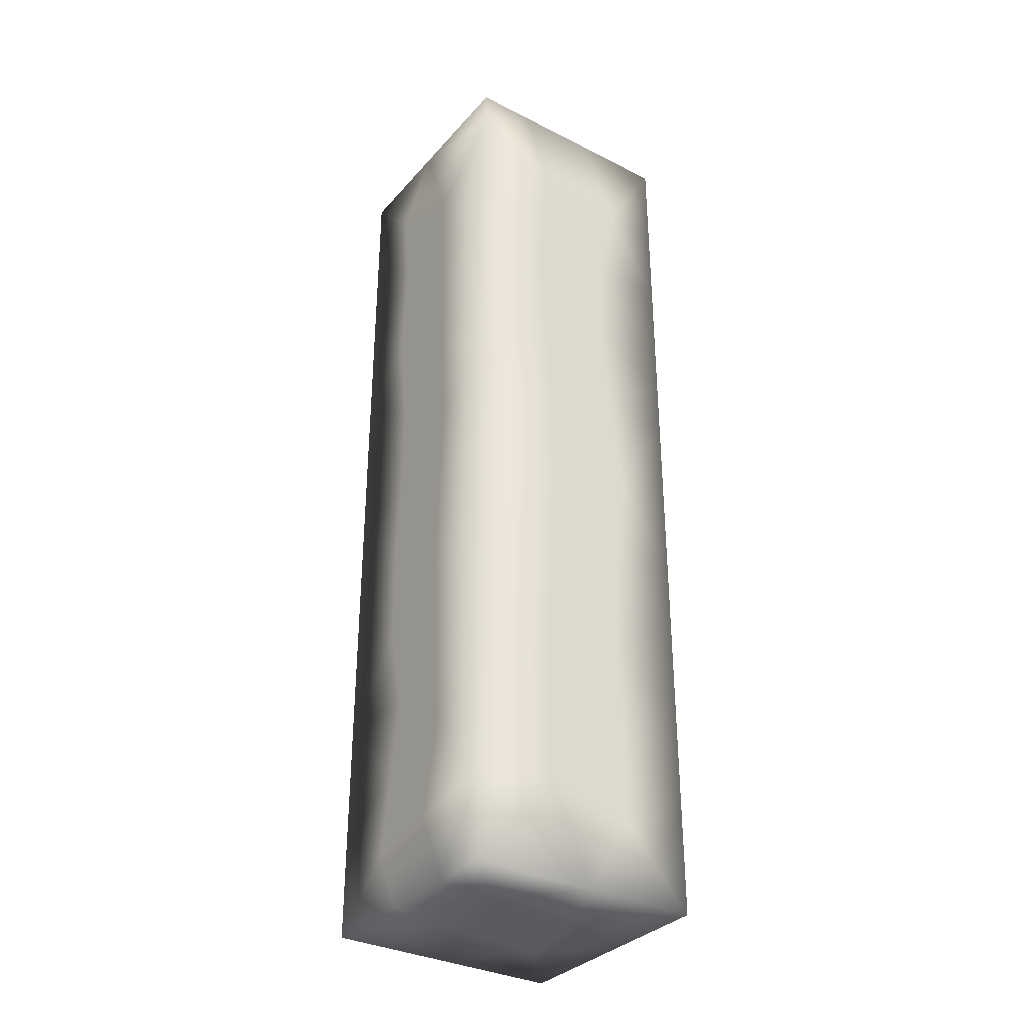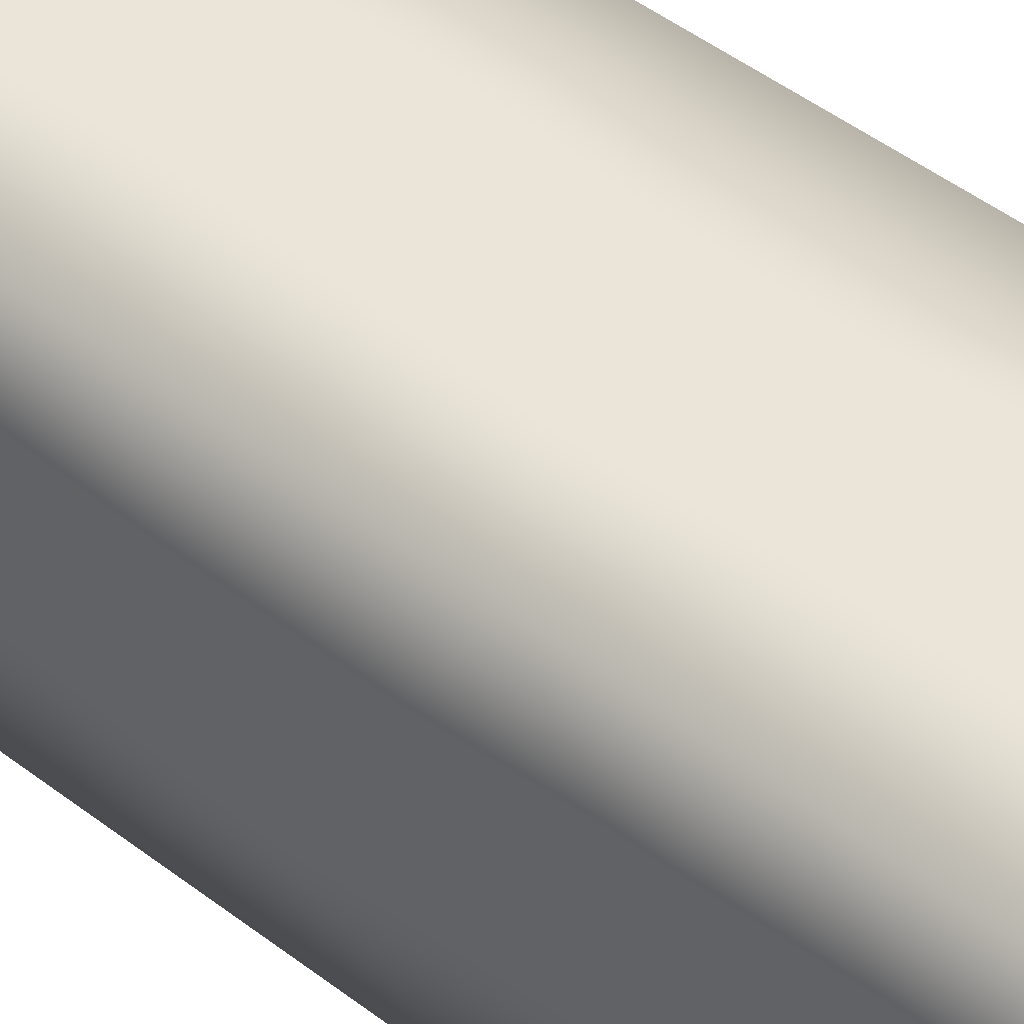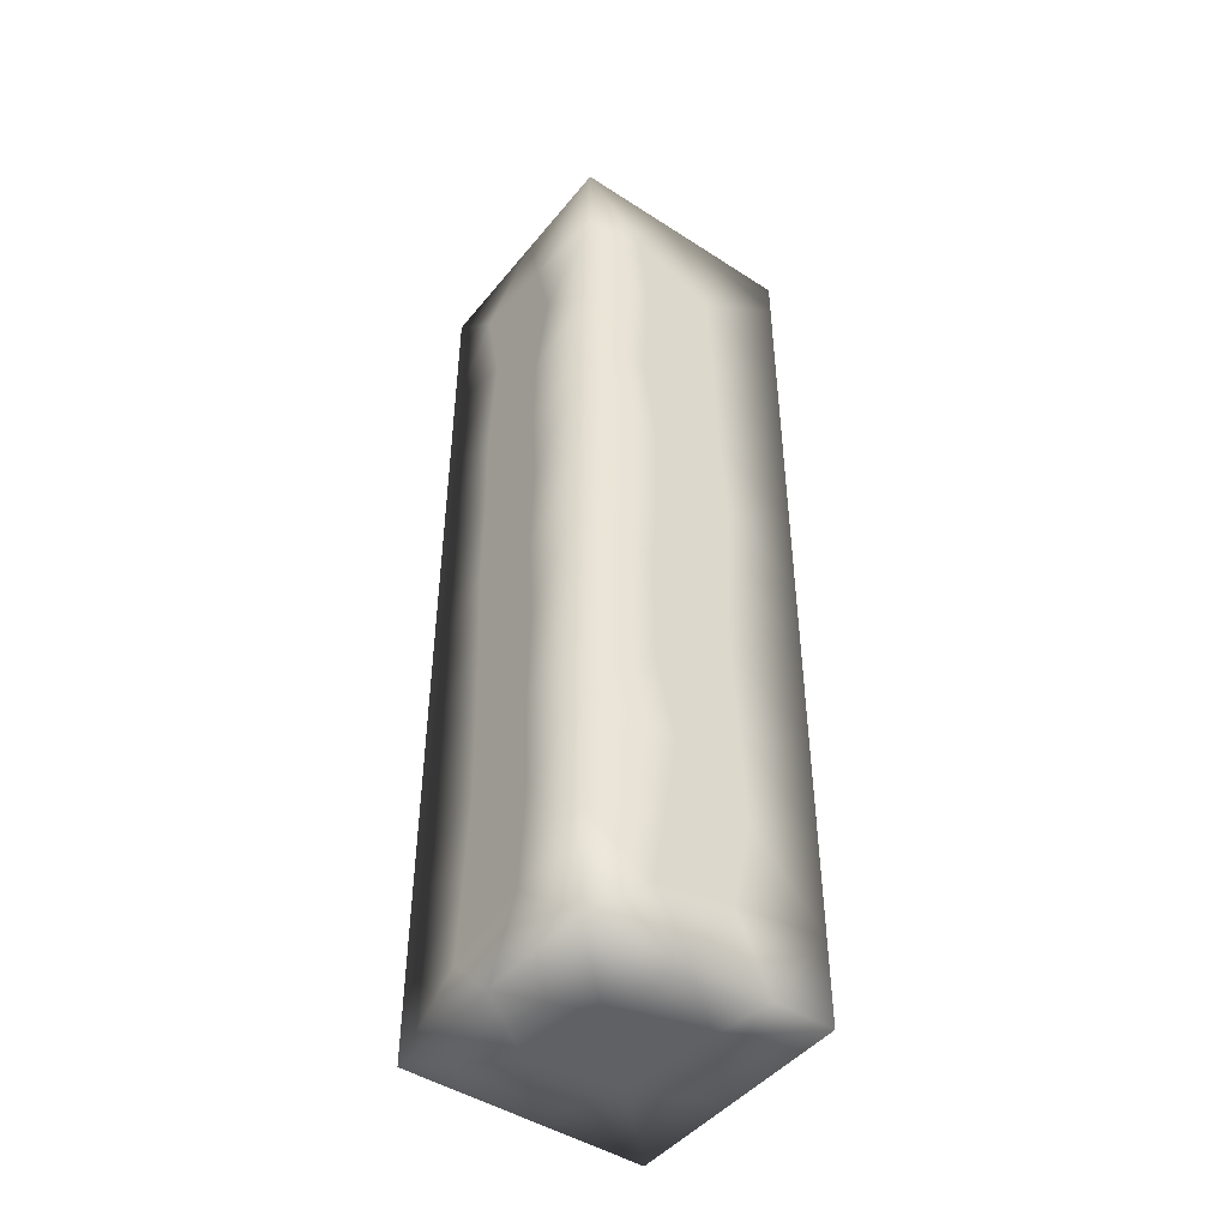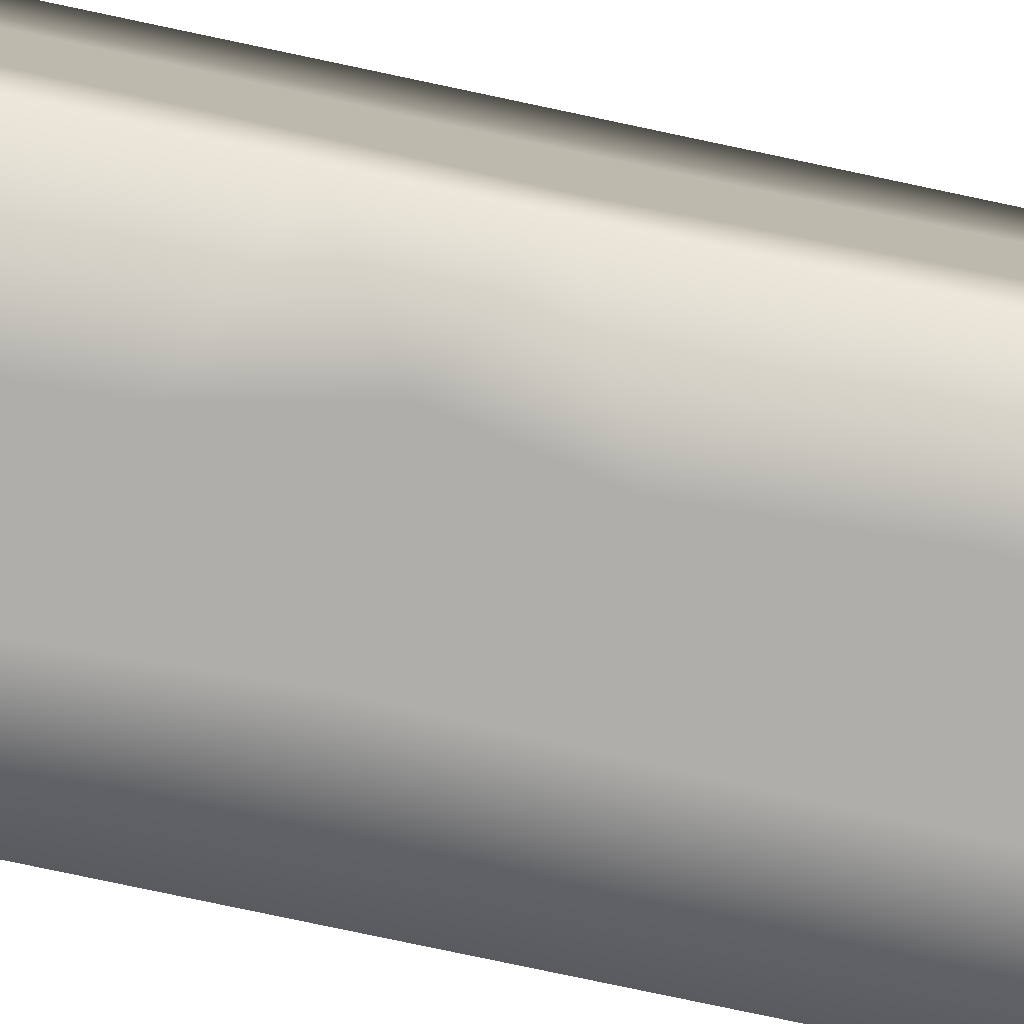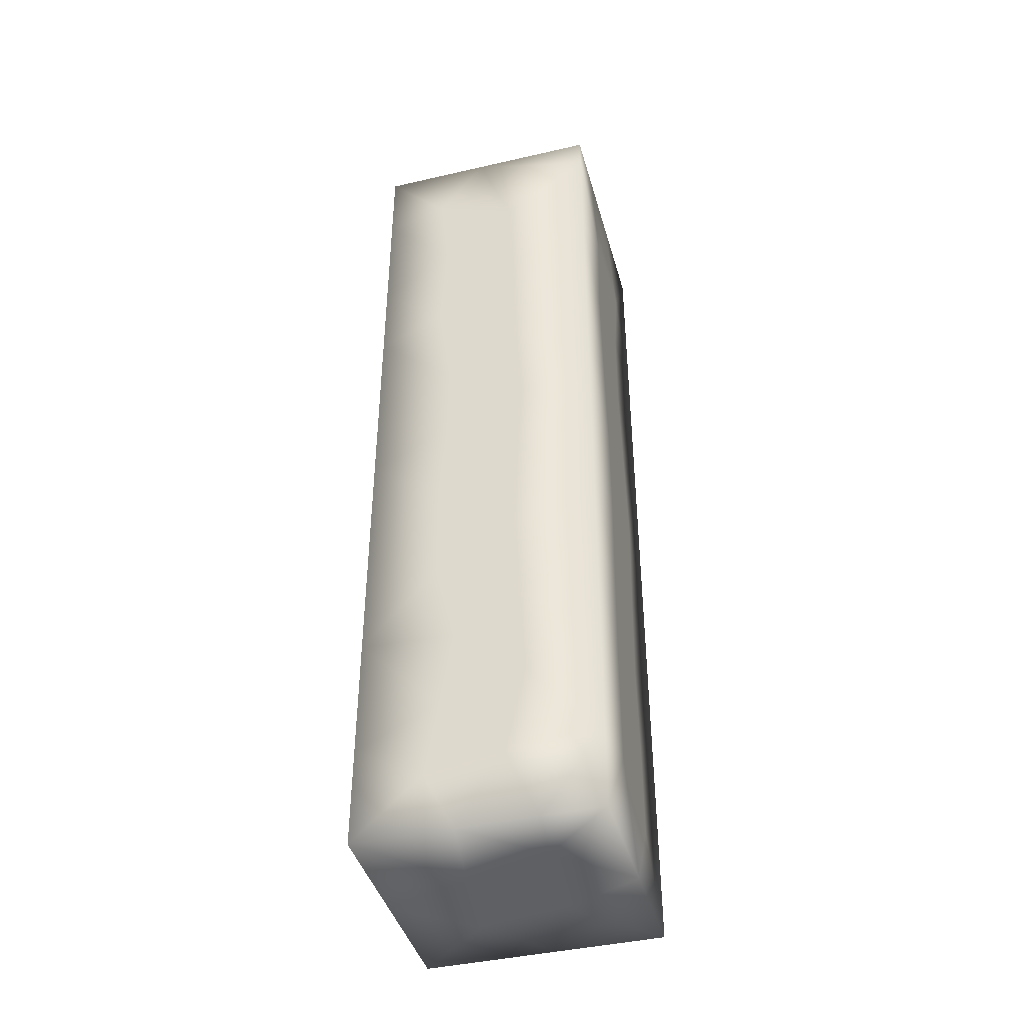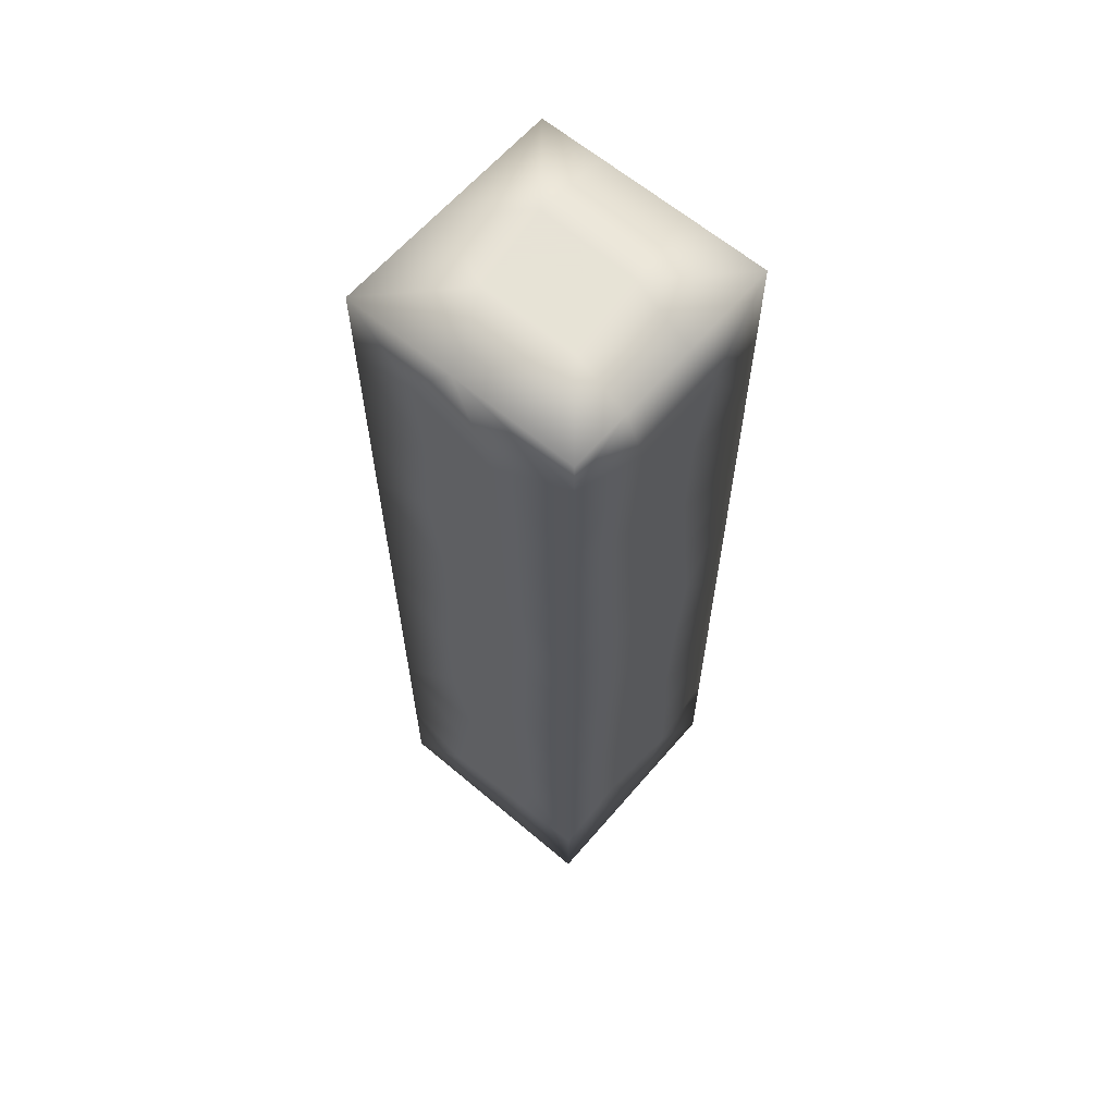
<metadata>
{"format":"obj","ext":"obj","renderer":"f3d","projection":"perspective","resolution":1024,"background":"white","views":[{"elev":-33.5,"azim":-124.6,"up":"+Z"},{"elev":45.2,"azim":-48.0,"up":"+Y"},{"elev":-46.0,"azim":143.4,"up":"+Z"},{"elev":-77.8,"azim":-102.0,"up":"+Y"},{"elev":-42.3,"azim":-164.6,"up":"+Z"},{"elev":62.8,"azim":-139.4,"up":"+Z"}]}
</metadata>
<code>
v -0.02641 0.02968 -0.25
v -0.02139 -0.021 -0.25
v -0.0625 -0.003418 -0.25
v -0.02784 0.02162 0.25
v 0.02338 0.02153 0.25
v 0.003418 0.0625 0.25
v -0.0625 0.0625 -0.25
v 0.0178 0.0166 -0.25
v -0.0625 -0.0625 -0.25
v 0.0234 -0.02823 -0.25
v 0.0625 -0.0625 -0.25
v -0.005371 -0.0625 -0.25
v -0.03076 0.0625 -0.25
v -0.0625 -0.0625 -0.005005
v -0.0625 -0.0625 0.04651
v -0.0625 -0.03204 -0.003128
v 0.0625 -0.0625 0.01669
v 0.02228 -0.0625 -0.02572
v 0.0625 -0.0625 -0.01678
v 0.0625 0.0625 0.25
v 0.03098 -0.02454 0.25
v 0.0625 -0.0625 0.25
v 0.0625 0.005371 0.25
v -0.0625 0.0625 0.25
v -0.0625 0.03027 0.25
v -0.0625 -0.0625 -0.1875
v -0.0625 -0.02719 -0.2103
v 0.0625 0.0625 0.2051
v 0.0293 0.0625 0.2146
v -0.0625 0.0625 0.1707
v -0.01766 0.0625 0.1395
v -0.0625 0.0625 0.1133
v 0.0625 0.02211 -0.05538
v 0.0625 0.02082 -0.1057
v 0.0625 0.0625 -0.06769
v -0.0625 -0.03307 0.2003
v -0.0625 -0.0625 0.1514
v -0.0625 -0.0625 0.1979
v 0.01352 0.0625 -0.136
v 0.0625 0.0625 -0.1333
v 0.02013 0.0625 -0.1775
v 0.0625 -0.03142 0.2196
v 0.0625 -0.0625 0.1795
v 0.0625 -0.02032 0.1682
v -0.0625 -0.02204 0.1513
v -0.0625 0.02266 0.1388
v -0.0625 -0.02031 0.1023
v 0.0625 -0.02283 0.05725
v 0.0625 0.01653 0.08726
v 0.0625 -0.02437 0.1089
v 0.0625 -0.02087 -0.04207
v 0.0625 -0.01913 -0.08845
v -0.0625 0.0625 -0.205
v 0.01074 0.0625 -0.25
v -0.01645 -0.0625 0.2178
v -0.01951 -0.0625 0.1714
v 0.02343 -0.0625 0.2015
v 0.0625 0.0625 0.09381
v 0.02042 0.0625 0.05764
v 0.02778 0.0625 0.1107
v 0.0625 0.002075 -0.25
v -0.0625 0.02041 -0.1331
v -0.0625 0.0625 -0.09326
v -0.0625 0.0625 -0.1484
v -0.0625 0.0625 0.05469
v -0.0625 0.01928 0.08175
v 0.01834 -0.0625 -0.2088
v 0.0625 -0.0625 -0.2111
v -0.01872 -0.0625 0.1235
v 0.0229 -0.0625 0.1486
v -0.01888 -0.0625 -0.06386
v 0.02541 -0.0625 -0.09167
v 0.02394 -0.0625 0.04091
v 0.02808 -0.0625 0.25
v -0.01721 -0.0625 0.25
v -0.0625 -0.01074 0.25
v -0.01544 0.0625 0.1964
v 0.0625 -0.02356 0.007969
v 0.0625 0.01985 0.04159
v 0.0625 -0.02106 -0.184
v 0.0625 -0.0625 -0.1536
v 0.0625 -0.0625 -0.1125
v 0.0625 -0.0625 -0.07542
v -0.0132 0.0625 -0.2109
v -0.01813 0.0625 -0.06253
v 0.02416 0.0625 -0.09118
v -0.02089 0.0625 -0.1139
v 0.02877 -0.0625 -0.1522
v -0.0625 0.0625 0.2302
v -0.02022 -0.0625 0.0178
v 0.0625 0.0625 -0.007324
v -0.0625 -0.0625 -0.04639
v -0.0625 -0.02658 -0.06068
v -0.0625 0.02048 -0.1967
v -0.01903 0.0625 0.08319
v -0.0625 -0.02534 0.05474
v -0.0625 0.01488 0.02669
v 0.0625 0.0625 -0.1979
v -0.0625 -0.0625 0.08008
v -0.0625 -0.0625 0.1064
v -0.02745 -0.0625 -0.2163
v -0.02312 -0.0625 0.07355
v -0.02809 -0.0625 -0.02298
v 0.0625 0.01478 0.2149
v 0.02467 -0.0625 0.09715
v 0.02455 0.0625 -0.0357
v -0.0625 0.0625 -0.03223
v -0.0625 0.01496 -0.02603
v -0.0625 0.0625 0.005859
v -0.01973 -0.0625 -0.1676
v -0.0224 0.0625 0.03231
v -0.01992 0.0625 -0.01162
v 0.0268 0.0625 -0.2173
v 0.0625 0.02558 0.1726
v -0.0625 -0.0625 -0.07825
v 0.0625 0.0625 0.03186
v 0.0625 0.01676 0.1294
v 0.02465 0.0625 0.1676
v 0.0625 0.01814 -0.006382
v 0.0625 -0.01819 -0.1349
v -0.0625 -0.02354 -0.1116
v -0.0625 -0.0269 -0.1613
v -0.0625 -0.0625 -0.1348
v 0.0625 0.0625 0.1397
v 0.02107 0.0625 0.01208
v 0.0625 0.0625 -0.25
v -0.0625 -0.0625 0.25
v -0.0625 0.01692 0.1998
v 0.0625 -0.0625 0.1268
v 0.0625 -0.0625 0.2275
v 0.0625 0.02337 -0.1627
v 0.0625 -0.02386 -0.2223
v -0.02368 0.0625 -0.1631
v -0.0625 0.01791 -0.07908
v 0.0625 0.01968 -0.2116
v -0.01659 -0.0625 -0.1133
v 0.0625 -0.0625 0.07379
v -0.02364 -0.02291 0.25
f 1 2 3
f 4 5 6
f 7 1 3
f 2 1 8
f 3 2 9
f 10 11 12
f 13 1 7
f 14 15 16
f 17 18 19
f 6 5 20
f 21 22 23
f 24 25 4
f 26 27 9
f 28 29 20
f 30 31 32
f 33 34 35
f 36 37 38
f 39 40 41
f 42 43 44
f 45 46 47
f 48 49 50
f 33 51 52
f 53 13 7
f 1 54 8
f 55 56 57
f 58 59 60
f 11 10 61
f 10 8 61
f 1 13 54
f 62 63 64
f 32 65 66
f 67 11 68
f 56 69 70
f 18 71 72
f 18 17 73
f 22 21 74
f 21 75 74
f 4 25 76
f 77 31 30
f 78 79 48
f 80 81 68
f 32 46 30
f 82 52 83
f 84 13 53
f 4 6 24
f 2 12 9
f 5 23 20
f 85 86 87
f 68 81 88
f 72 82 83
f 6 89 24
f 57 70 43
f 90 15 14
f 33 35 91
f 83 18 72
f 92 16 93
f 3 94 7
f 31 95 32
f 6 77 89
f 45 37 36
f 96 97 16
f 40 98 41
f 10 12 2
f 21 23 5
f 63 85 87
f 47 99 100
f 96 16 15
f 9 101 26
f 69 100 102
f 18 103 71
f 20 23 104
f 102 73 105
f 96 99 47
f 106 35 86
f 64 94 62
f 107 108 109
f 67 110 101
f 111 65 95
f 109 65 111
f 111 112 109
f 84 41 113
f 107 85 63
f 44 114 104
f 114 28 104
f 93 115 92
f 66 46 32
f 59 58 116
f 85 107 112
f 49 58 117
f 90 102 15
f 60 31 118
f 64 63 87
f 119 33 91
f 81 120 82
f 121 122 123
f 115 121 123
f 66 65 97
f 18 73 90
f 58 60 124
f 125 116 91
f 54 84 113
f 8 54 126
f 36 38 127
f 100 37 45
f 15 99 96
f 9 27 3
f 94 53 7
f 46 66 47
f 128 30 46
f 128 89 30
f 67 68 88
f 102 99 15
f 92 115 71
f 123 26 110
f 83 19 18
f 69 105 70
f 70 105 129
f 74 130 22
f 41 98 113
f 40 39 86
f 98 40 131
f 116 58 79
f 117 44 50
f 61 132 11
f 87 133 64
f 117 58 124
f 63 62 134
f 14 92 103
f 69 102 105
f 118 28 124
f 48 79 49
f 29 118 77
f 6 29 77
f 19 51 78
f 11 67 12
f 100 69 37
f 14 103 90
f 12 101 9
f 55 127 38
f 90 73 102
f 22 130 42
f 119 51 33
f 31 77 118
f 121 115 93
f 44 117 114
f 135 131 80
f 34 33 52
f 62 94 122
f 71 136 72
f 35 106 91
f 48 17 78
f 40 86 35
f 106 86 85
f 112 106 85
f 27 94 3
f 94 64 53
f 128 36 76
f 124 114 117
f 34 40 35
f 80 120 81
f 119 79 78
f 91 116 119
f 133 84 53
f 14 16 92
f 51 119 78
f 117 50 49
f 59 111 95
f 116 125 59
f 19 83 51
f 114 124 28
f 16 97 108
f 118 124 60
f 108 97 109
f 56 37 69
f 131 40 34
f 131 34 120
f 90 103 18
f 127 76 36
f 126 113 98
f 130 43 42
f 93 134 121
f 59 95 60
f 48 50 137
f 56 55 38
f 48 137 17
f 109 112 107
f 95 65 32
f 25 24 89
f 65 109 97
f 119 116 79
f 135 98 131
f 70 57 56
f 86 39 87
f 26 122 27
f 120 80 131
f 19 78 17
f 99 102 100
f 93 108 134
f 47 100 45
f 89 77 30
f 126 135 61
f 43 130 57
f 27 122 94
f 46 45 128
f 133 87 39
f 121 134 62
f 133 41 84
f 82 120 52
f 108 93 16
f 73 17 137
f 103 92 71
f 79 58 49
f 110 26 101
f 135 80 132
f 8 10 2
f 4 138 5
f 12 67 101
f 36 128 45
f 62 122 121
f 25 128 76
f 113 126 54
f 137 105 73
f 34 52 120
f 38 37 56
f 89 128 25
f 20 29 6
f 13 84 54
f 64 133 53
f 91 106 125
f 28 118 29
f 96 66 97
f 66 96 47
f 28 20 104
f 81 82 88
f 136 88 72
f 112 125 106
f 67 88 110
f 52 51 83
f 125 111 59
f 112 111 125
f 133 39 41
f 129 105 137
f 129 137 50
f 31 60 95
f 61 8 126
f 50 44 129
f 22 42 23
f 135 126 98
f 136 71 115
f 42 104 23
f 42 44 104
f 136 115 123
f 43 129 44
f 132 68 11
f 68 132 80
f 43 70 129
f 135 132 61
f 110 88 136
f 72 88 82
f 110 136 123
f 74 55 57
f 107 63 134
f 108 107 134
f 122 26 123
f 74 57 130
f 127 75 138
f 127 55 75
f 75 55 74
f 21 138 75
f 76 138 4
f 138 21 5
f 127 138 76

</code>
